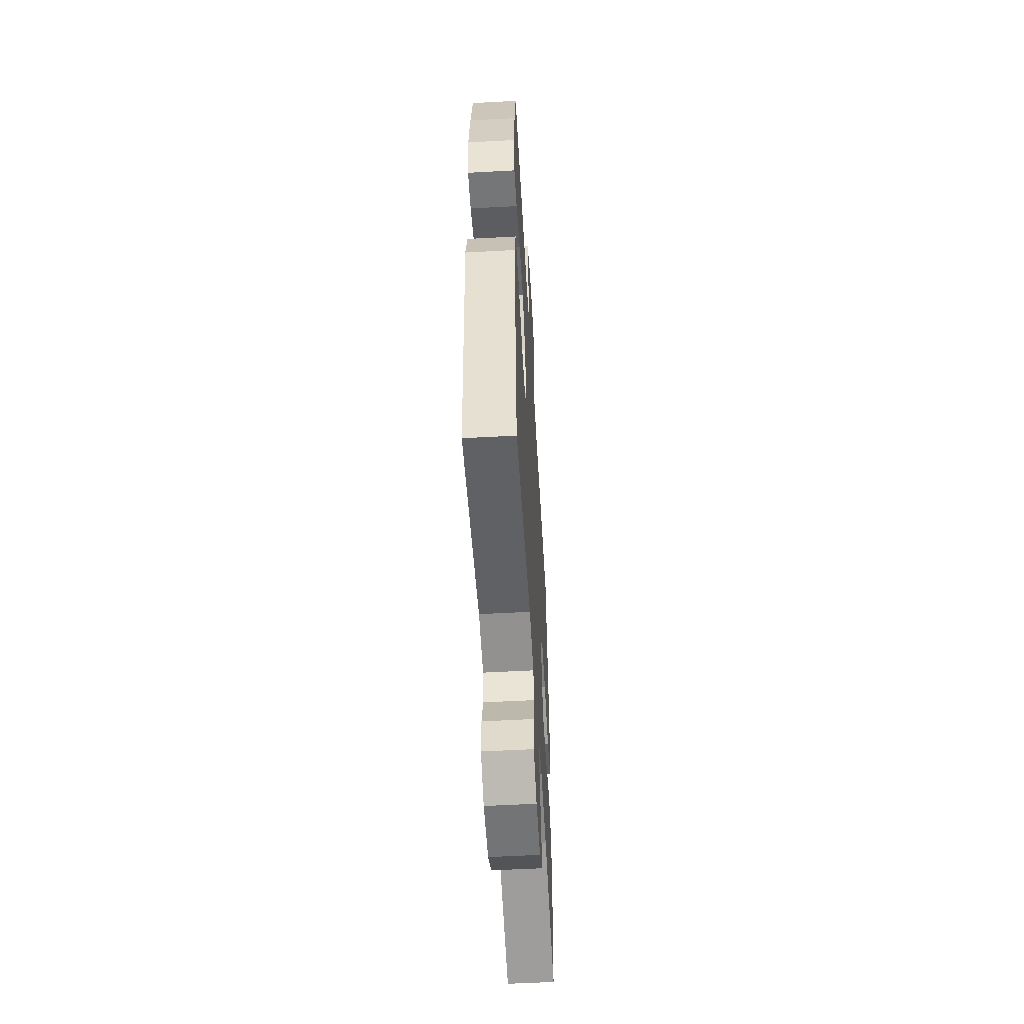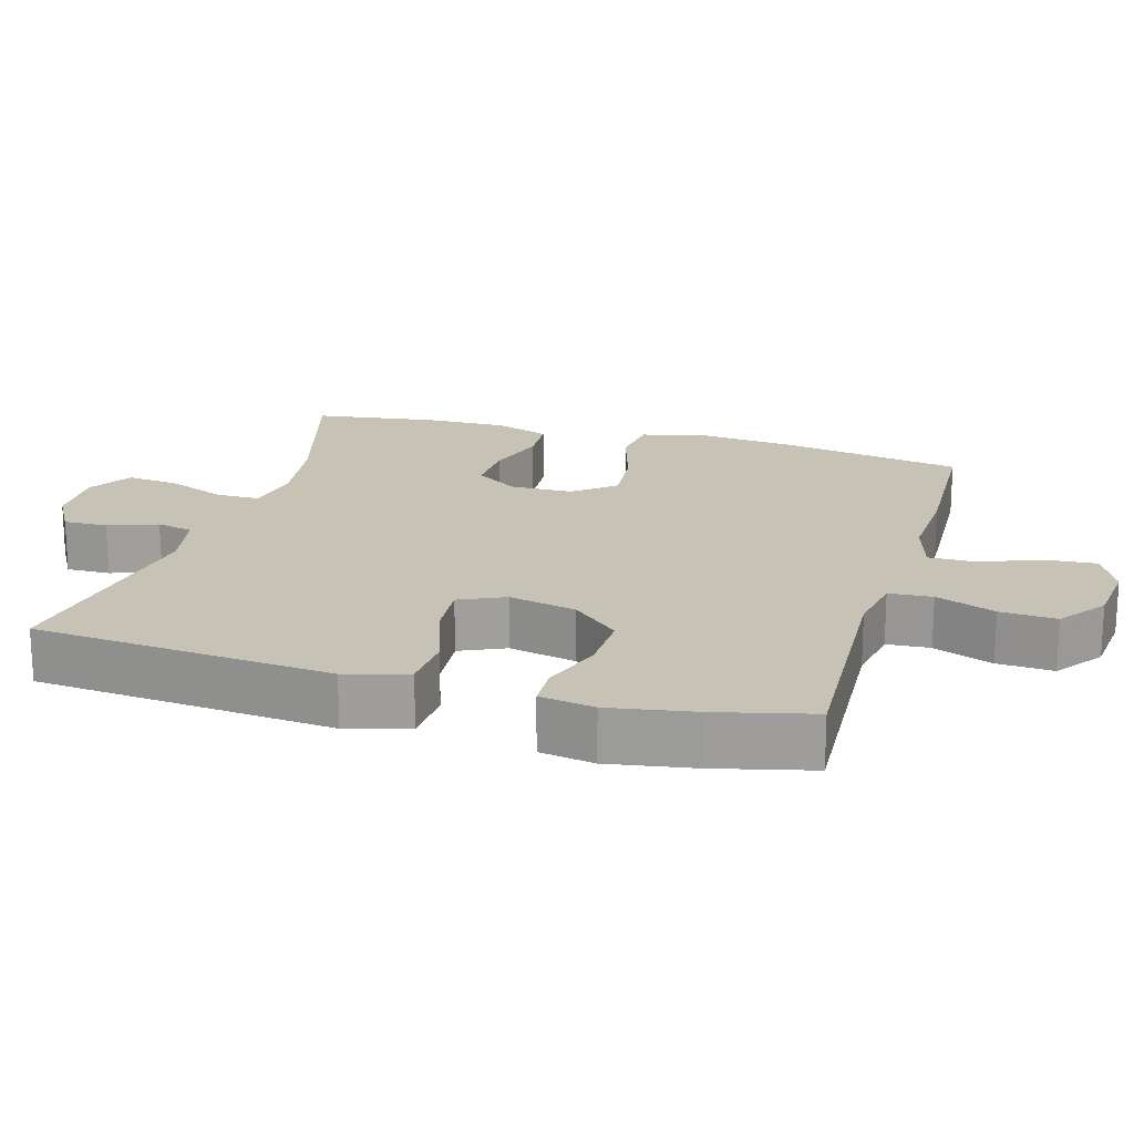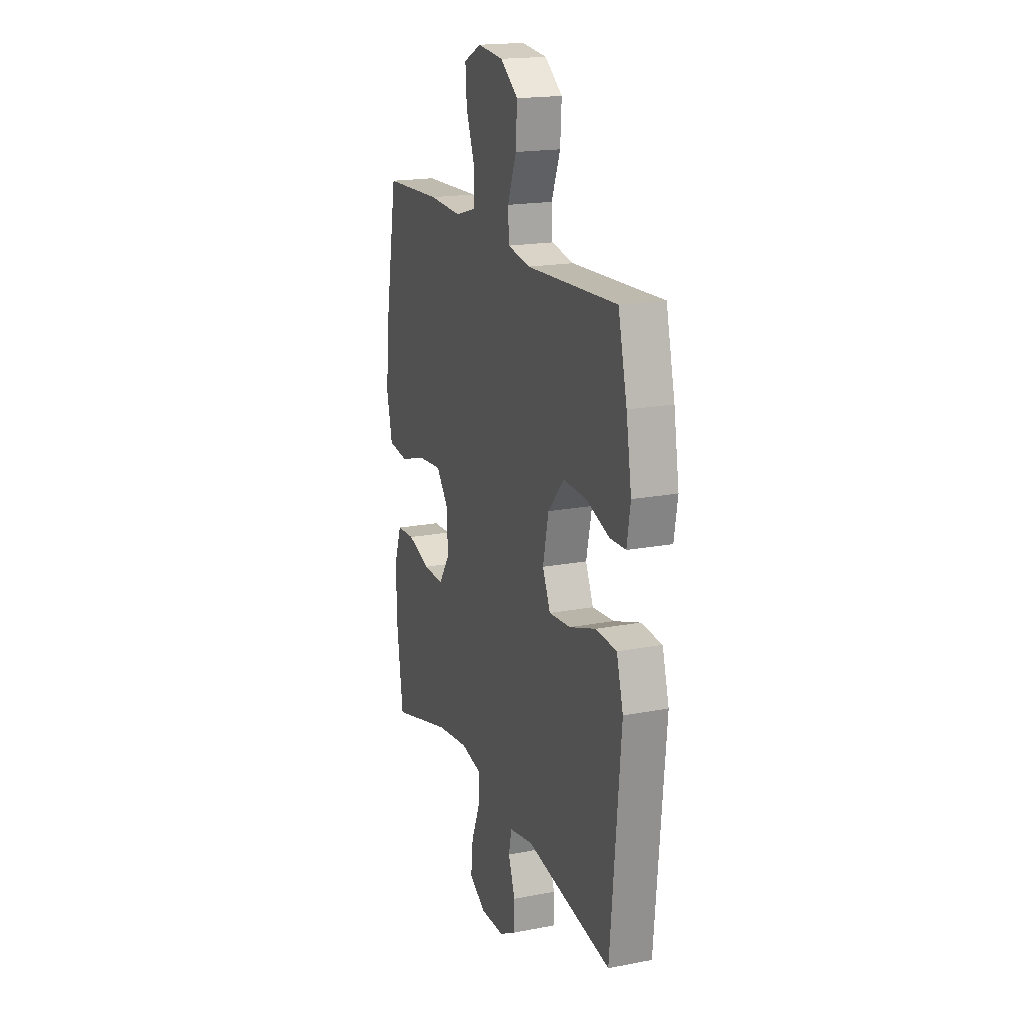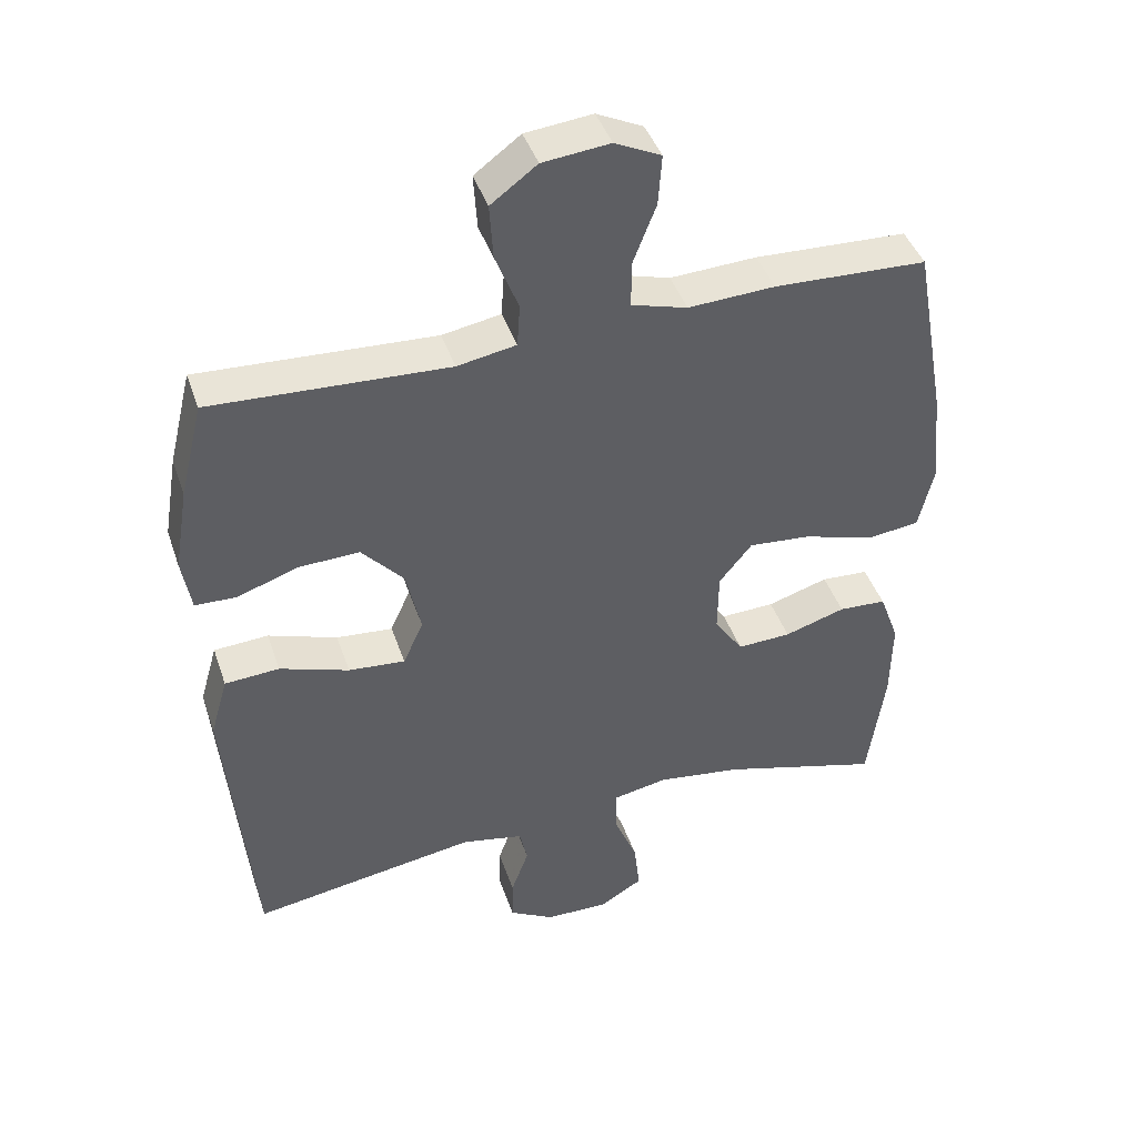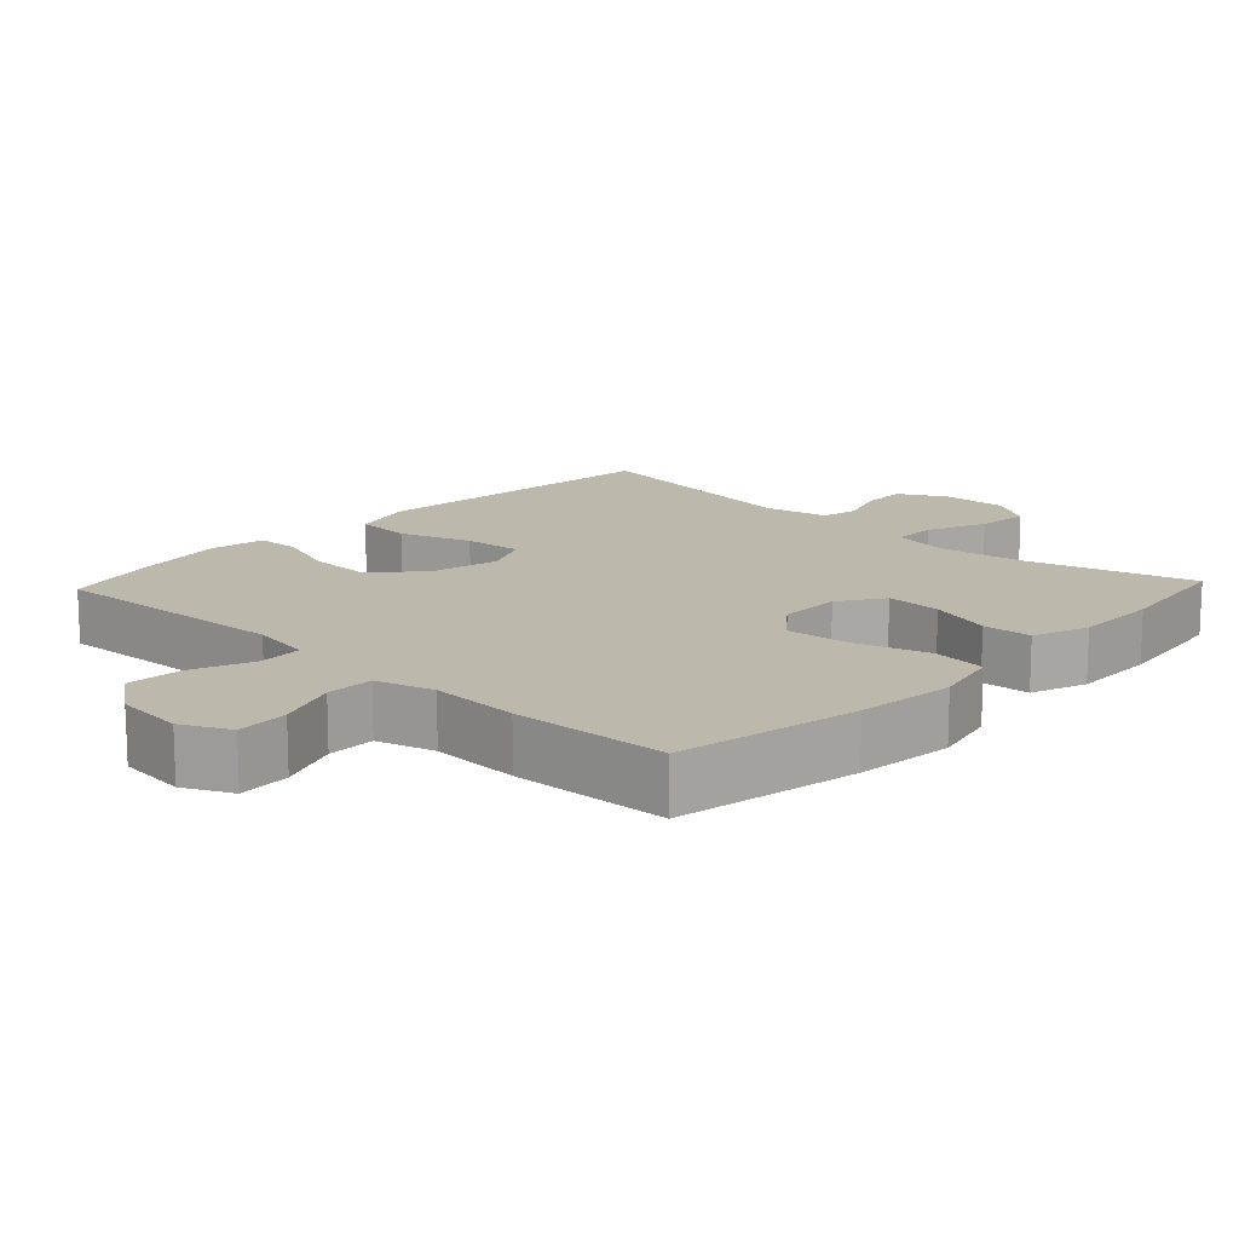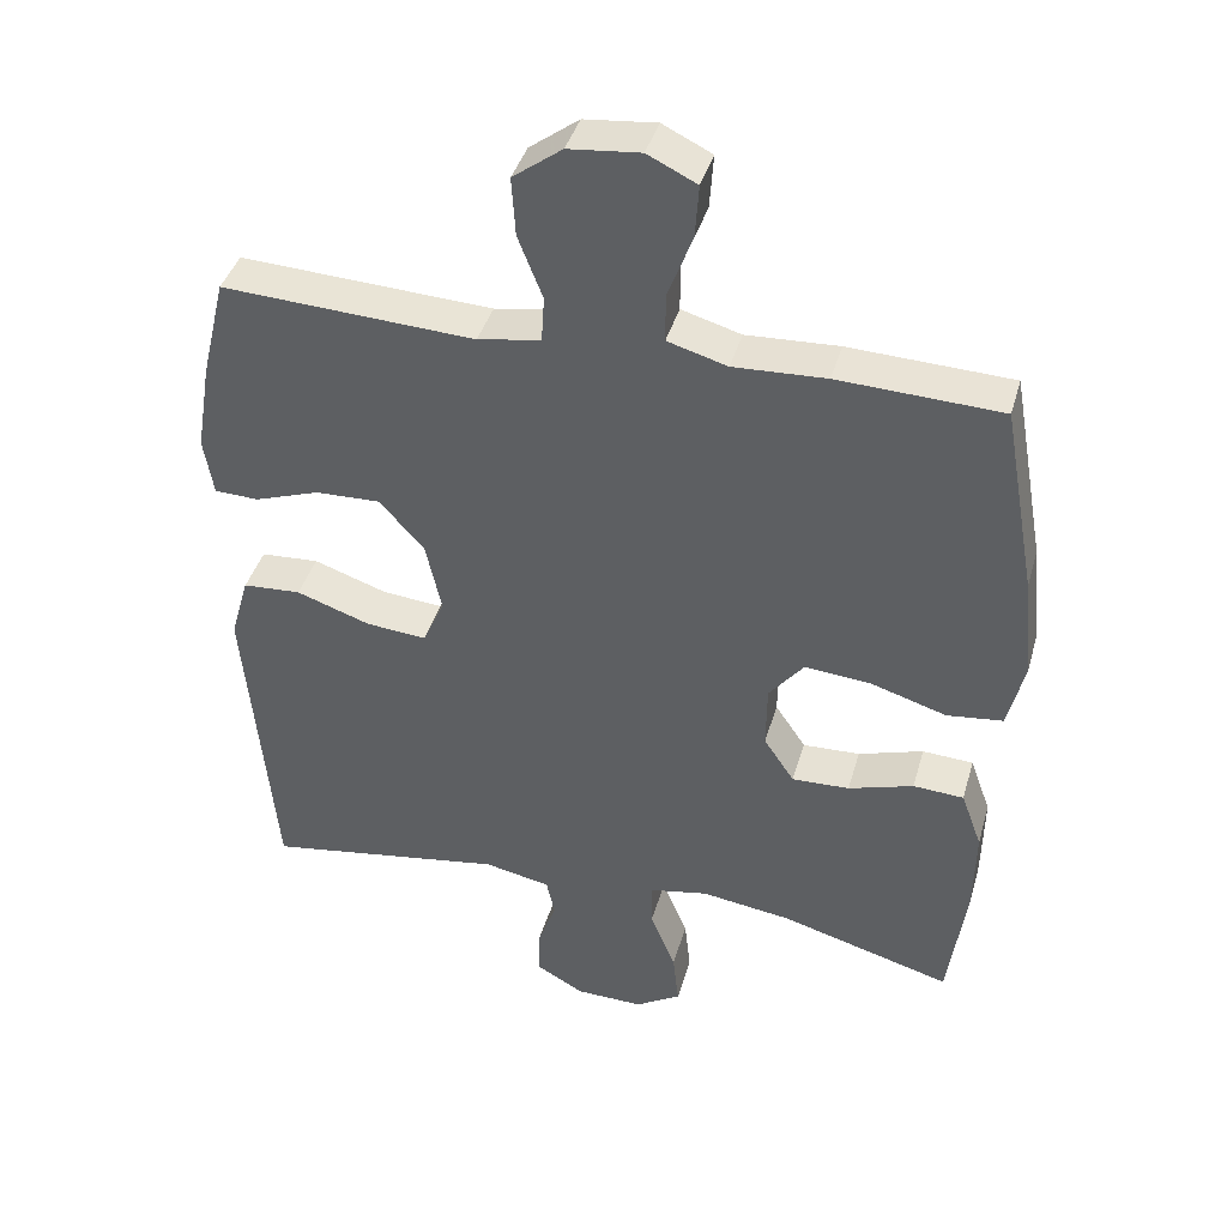
<metadata>
{"format":"obj","ext":"obj","renderer":"f3d","projection":"perspective","resolution":1024,"background":"white","views":[{"elev":-54.8,"azim":-86.7,"up":"+Z"},{"elev":19.2,"azim":-73.9,"up":"+Y"},{"elev":18.5,"azim":-110.3,"up":"+Z"},{"elev":42.8,"azim":-18.2,"up":"+Z"},{"elev":14.7,"azim":43.3,"up":"+Y"},{"elev":40.6,"azim":15.6,"up":"+Z"}]}
</metadata>
<code>
v 0.5 0.07 -0.5
v 0.27 0.07 -0.435
v 0.149 0.07 -0.418
v 0.071 0.07 -0.433
v 0.071 0.07 -0.494
v 0.105 0.07 -0.577
v 0.113 0.07 -0.65
v 0.052 0.07 -0.687
v -0.039 0.07 -0.685
v -0.103 0.07 -0.649
v -0.102 0.07 -0.587
v -0.077 0.07 -0.518
v -0.088 0.07 -0.467
v -0.177 0.07 -0.449
v -0.5 0.07 -0.5
v -0.526 0.07 -0.212
v -0.538 0.07 -0.079
v -0.513 0.07 0.008
v -0.435 0.07 0.013
v -0.336 0.07 -0.021
v -0.255 0.07 -0.028
v -0.226 0.07 0.036
v -0.247 0.07 0.131
v -0.307 0.07 0.198
v -0.394 0.07 0.195
v -0.481 0.07 0.165
v -0.54 0.07 0.167
v -0.553 0.07 0.244
v -0.533 0.07 0.364
v -0.5 0.07 0.5
v -0.162 0.07 0.483
v -0.078 0.07 0.498
v -0.074 0.07 0.559
v -0.107 0.07 0.643
v -0.112 0.07 0.722
v -0.046 0.07 0.771
v 0.05 0.07 0.781
v 0.116 0.07 0.749
v 0.111 0.07 0.677
v 0.078 0.07 0.592
v 0.078 0.07 0.526
v 0.158 0.07 0.503
v 0.282 0.07 0.509
v 0.5 0.07 0.5
v 0.546 0.07 0.245
v 0.56 0.07 0.108
v 0.538 0.07 0.016
v 0.463 0.07 0.007
v 0.362 0.07 0.038
v 0.273 0.07 0.046
v 0.226 0.07 -0.012
v 0.225 0.07 -0.099
v 0.266 0.07 -0.16
v 0.343 0.07 -0.157
v 0.43 0.07 -0.13
v 0.498 0.07 -0.134
v 0.526 0.07 -0.211
v 0.524 0.07 -0.329
v 0.5 0 -0.5
v 0.27 0 -0.435
v 0.149 0 -0.418
v 0.071 0 -0.433
v 0.071 0 -0.494
v 0.105 0 -0.577
v 0.113 0 -0.65
v 0.052 0 -0.687
v -0.039 0 -0.685
v -0.103 0 -0.649
v -0.102 0 -0.587
v -0.077 0 -0.518
v -0.088 0 -0.467
v -0.177 0 -0.449
v -0.5 0 -0.5
v -0.526 0 -0.212
v -0.538 0 -0.079
v -0.513 0 0.008
v -0.435 0 0.013
v -0.336 0 -0.021
v -0.255 0 -0.028
v -0.226 0 0.036
v -0.247 0 0.131
v -0.307 0 0.198
v -0.394 0 0.195
v -0.481 0 0.165
v -0.54 0 0.167
v -0.553 0 0.244
v -0.533 0 0.364
v -0.5 0 0.5
v -0.162 0 0.483
v -0.078 0 0.498
v -0.074 0 0.559
v -0.107 0 0.643
v -0.112 0 0.722
v -0.046 0 0.771
v 0.05 0 0.781
v 0.116 0 0.749
v 0.111 0 0.677
v 0.078 0 0.592
v 0.078 0 0.526
v 0.158 0 0.503
v 0.282 0 0.509
v 0.5 0 0.5
v 0.546 0 0.245
v 0.56 0 0.108
v 0.538 0 0.016
v 0.463 0 0.007
v 0.362 0 0.038
v 0.273 0 0.046
v 0.226 0 -0.012
v 0.225 0 -0.099
v 0.266 0 -0.16
v 0.343 0 -0.157
v 0.43 0 -0.13
v 0.498 0 -0.134
v 0.526 0 -0.211
v 0.524 0 -0.329
f 57 58 1 2
f 54 55 56 57
f 53 54 57 2
f 52 53 2 3
f 51 52 3 4
f 46 47 48 49
f 46 49 50
f 45 46 50
f 42 43 44 45
f 41 42 45 50
f 37 38 39 40
f 37 40 41
f 36 37 41
f 33 34 35 36
f 32 33 36 41
f 28 29 30 31
f 28 31 32
f 25 26 27 28
f 24 25 28 32
f 23 24 32 41
f 17 18 19 20
f 17 20 21
f 14 15 16 17
f 13 14 17 21
f 9 10 11 12
f 9 12 13
f 8 9 13
f 5 6 7 8
f 4 5 8 13
f 51 4 13 21
f 22 23 41 50
f 21 22 50 51
f 60 59 116 115
f 115 114 113 112
f 60 115 112 111
f 61 60 111 110
f 62 61 110 109
f 107 106 105 104
f 108 107 104
f 108 104 103
f 103 102 101 100
f 108 103 100 99
f 98 97 96 95
f 99 98 95
f 99 95 94
f 94 93 92 91
f 99 94 91 90
f 89 88 87 86
f 90 89 86
f 86 85 84 83
f 90 86 83 82
f 99 90 82 81
f 78 77 76 75
f 79 78 75
f 75 74 73 72
f 79 75 72 71
f 70 69 68 67
f 71 70 67
f 71 67 66
f 66 65 64 63
f 71 66 63 62
f 79 71 62 109
f 108 99 81 80
f 109 108 80 79
f 1 59 60 2
f 2 60 61 3
f 3 61 62 4
f 4 62 63 5
f 5 63 64 6
f 6 64 65 7
f 7 65 66 8
f 8 66 67 9
f 9 67 68 10
f 10 68 69 11
f 11 69 70 12
f 12 70 71 13
f 13 71 72 14
f 14 72 73 15
f 15 73 74 16
f 16 74 75 17
f 17 75 76 18
f 18 76 77 19
f 19 77 78 20
f 20 78 79 21
f 21 79 80 22
f 22 80 81 23
f 23 81 82 24
f 24 82 83 25
f 25 83 84 26
f 26 84 85 27
f 27 85 86 28
f 28 86 87 29
f 29 87 88 30
f 30 88 89 31
f 31 89 90 32
f 32 90 91 33
f 33 91 92 34
f 34 92 93 35
f 35 93 94 36
f 36 94 95 37
f 37 95 96 38
f 38 96 97 39
f 39 97 98 40
f 40 98 99 41
f 41 99 100 42
f 42 100 101 43
f 43 101 102 44
f 44 102 103 45
f 45 103 104 46
f 46 104 105 47
f 47 105 106 48
f 48 106 107 49
f 49 107 108 50
f 50 108 109 51
f 51 109 110 52
f 52 110 111 53
f 53 111 112 54
f 54 112 113 55
f 55 113 114 56
f 56 114 115 57
f 57 115 116 58
f 58 116 59 1

</code>
